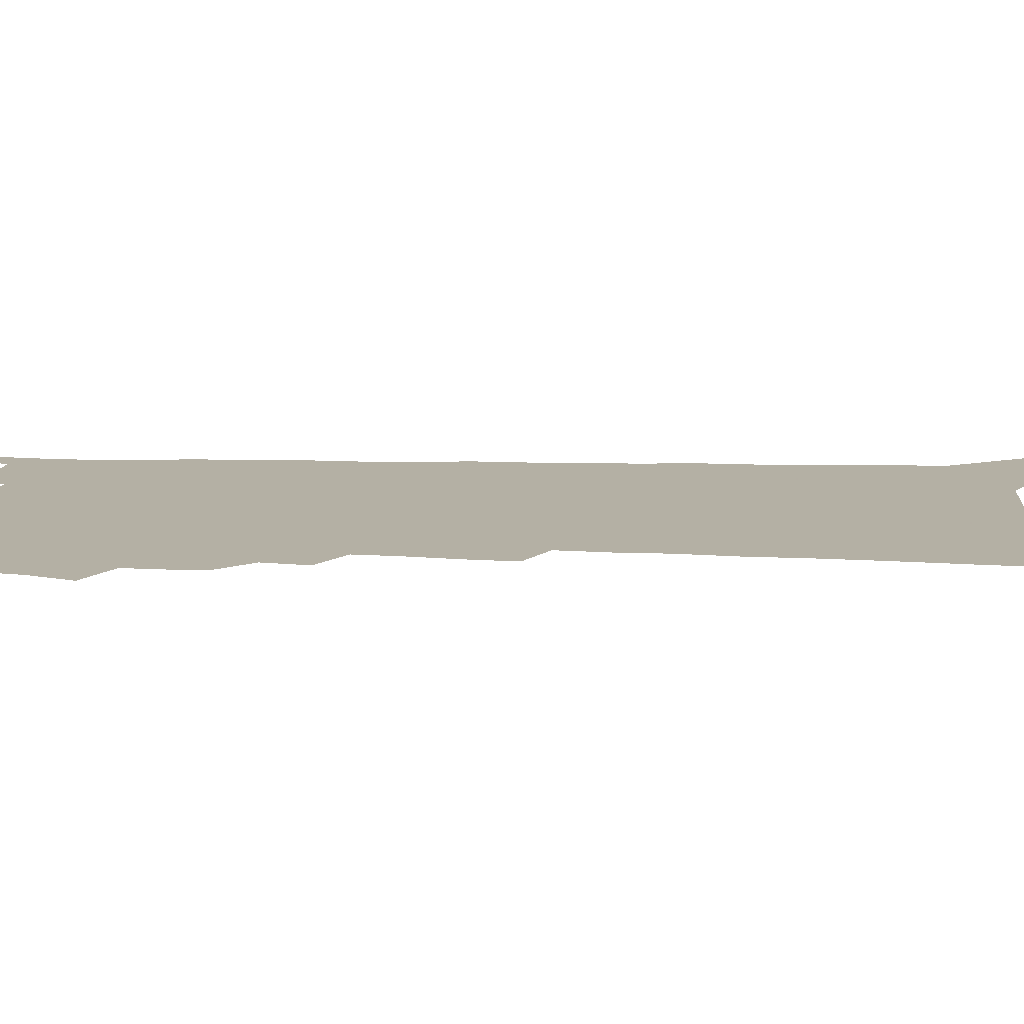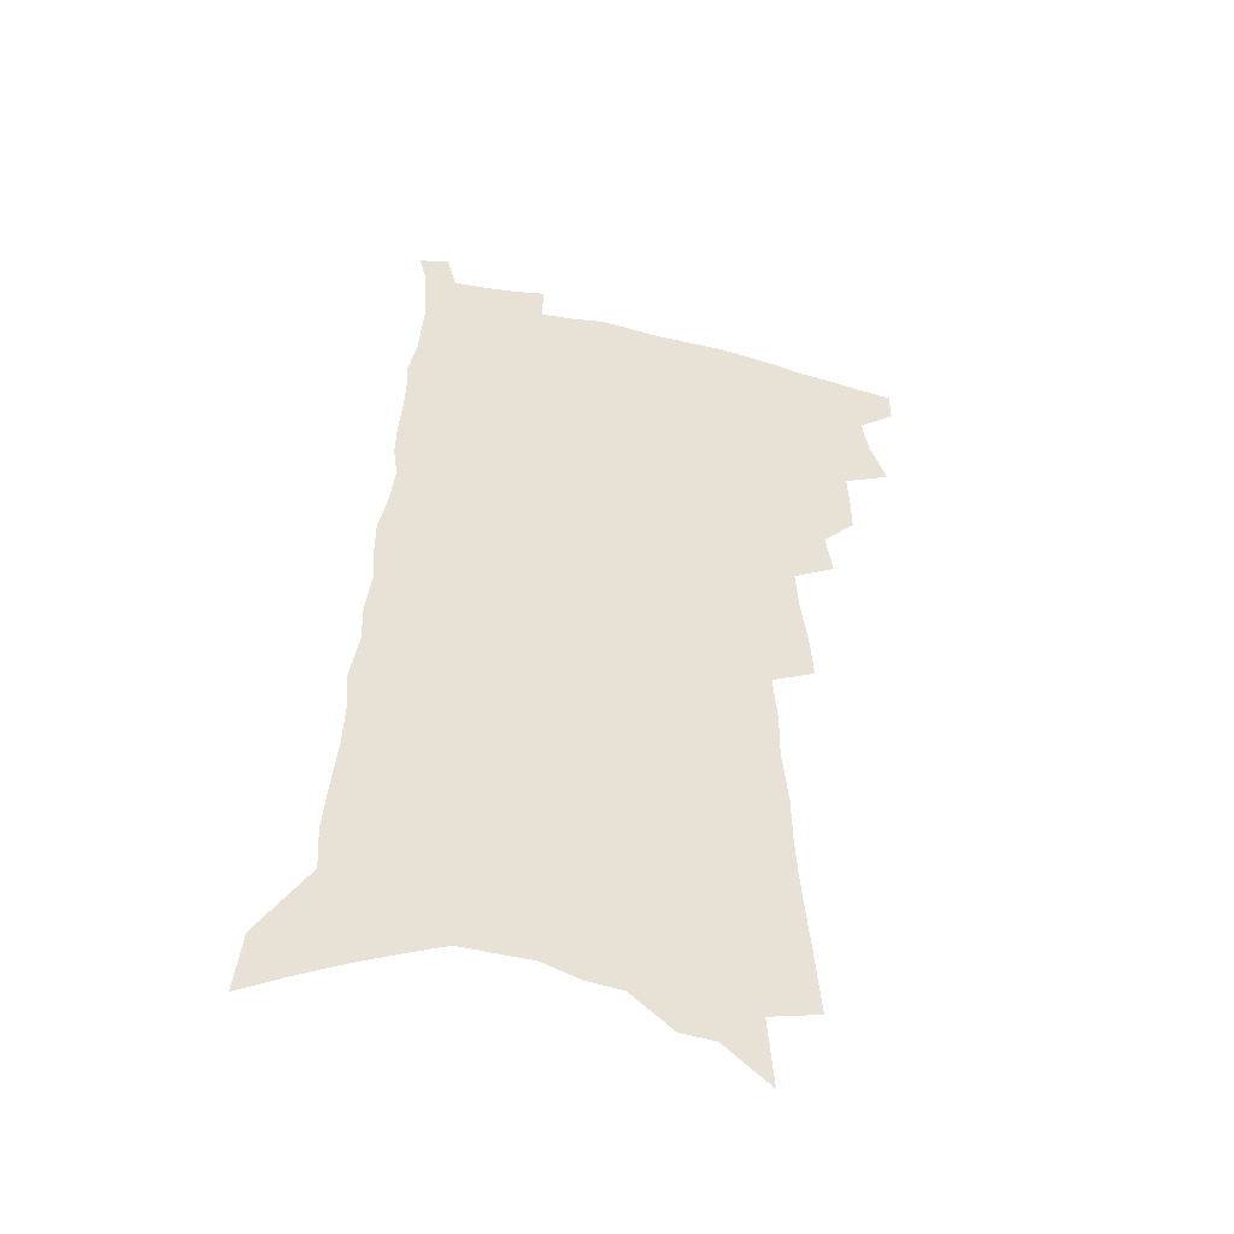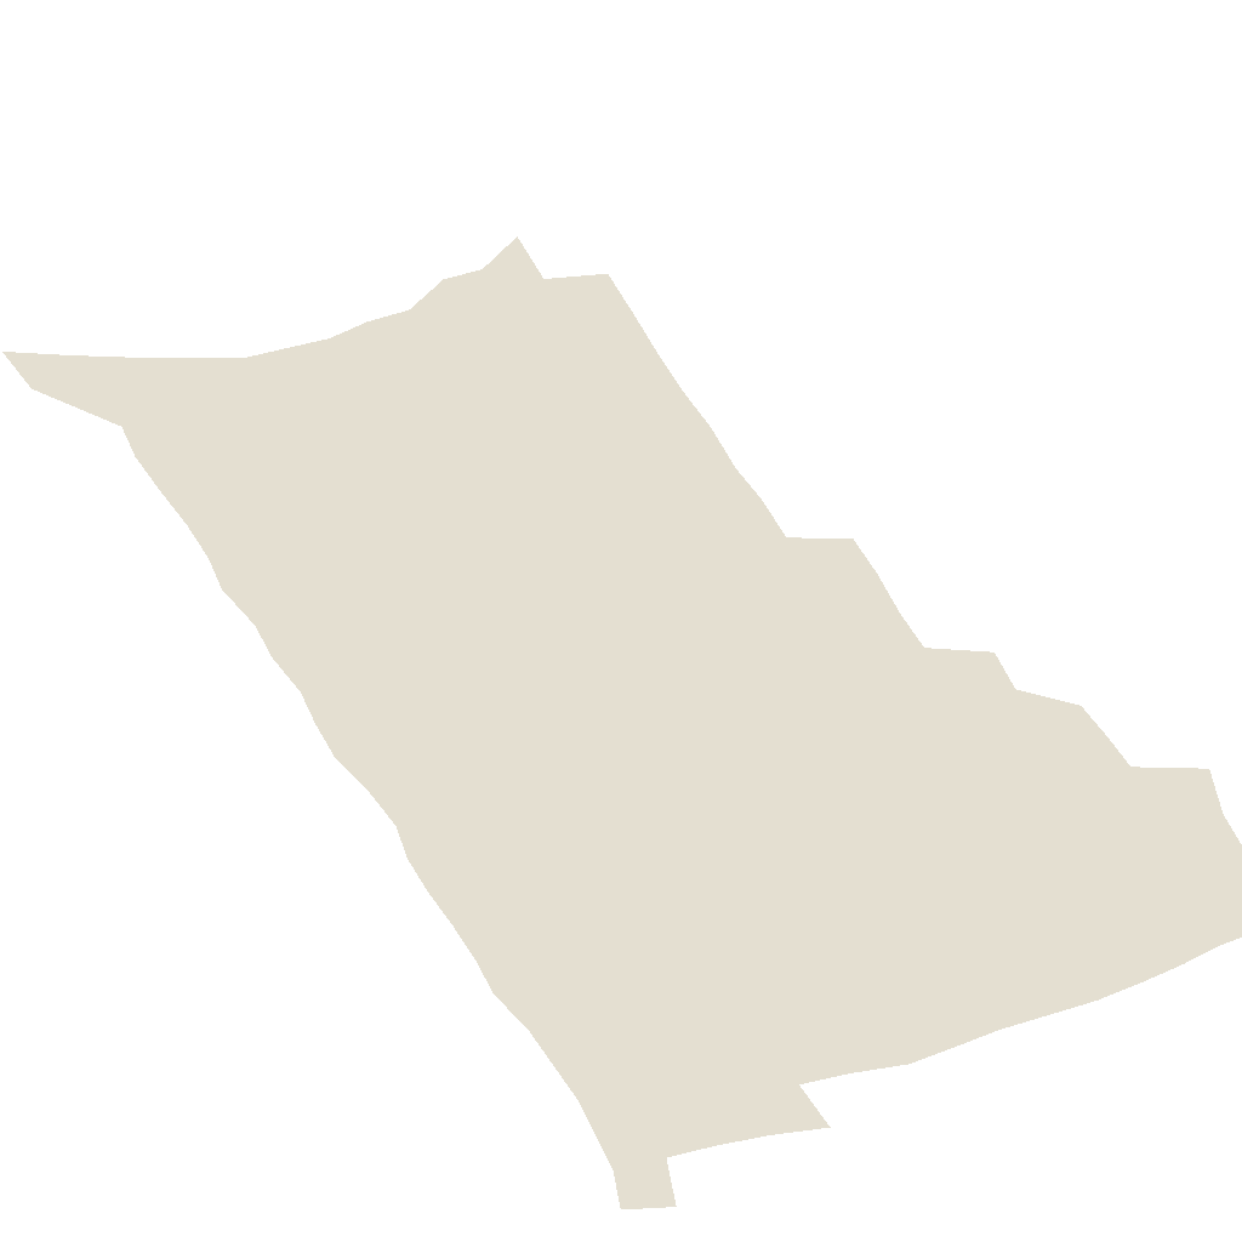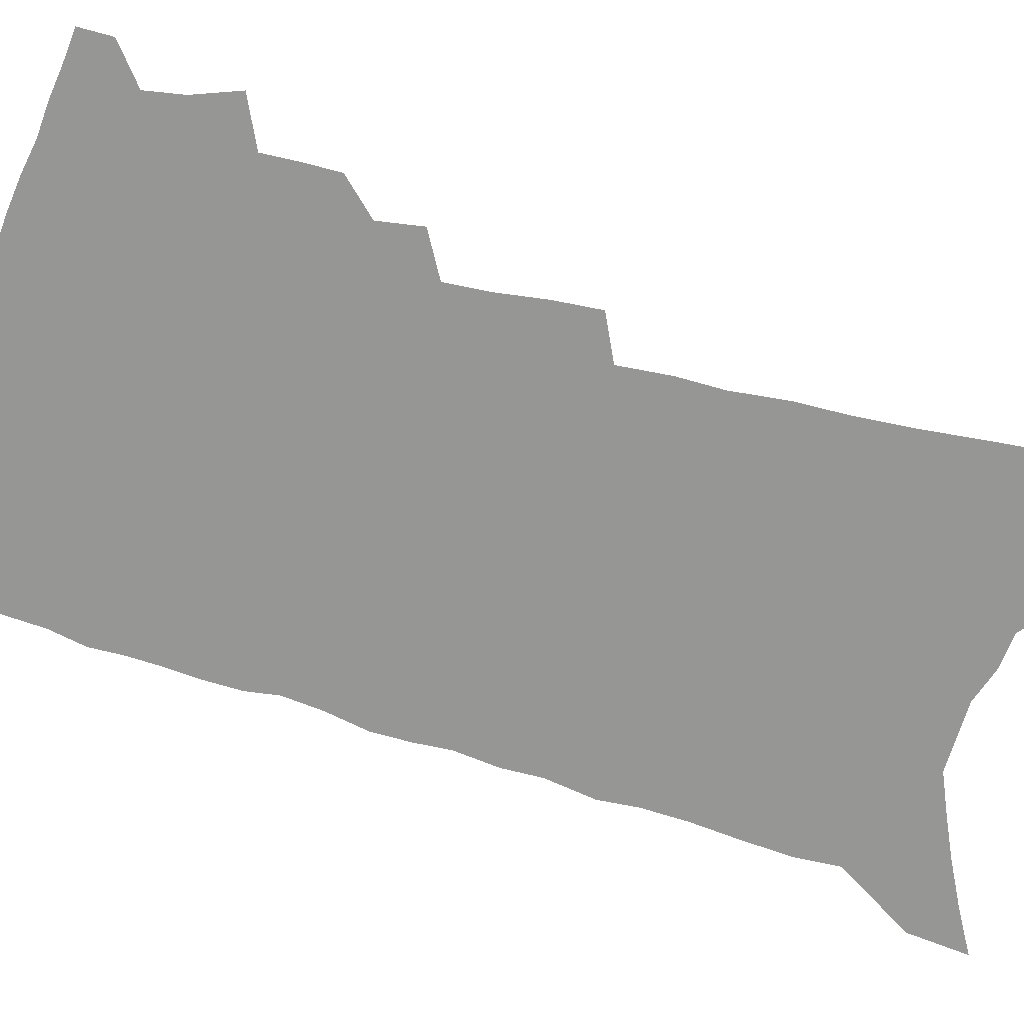
<metadata>
{"format":"obj","ext":"obj","renderer":"f3d","projection":"perspective","resolution":1024,"background":"white","views":[{"elev":11.4,"azim":-84.5,"up":"+Z"},{"elev":-48.1,"azim":165.4,"up":"+Y"},{"elev":36.6,"azim":156.9,"up":"+Z"},{"elev":-67.7,"azim":-105.6,"up":"+Z"}]}
</metadata>
<code>
v 506.7 490.8 0
v 506.8 502.9 0
v 512 449.8 0
v 518.1 466.3 0
v 520.3 480 0
v 520.4 492.1 0
v 519 504.1 0
v 528.8 415.2 0
v 528.9 428.3 0
v 529.5 441.6 0
v 532.4 456.3 0
v 533 468.8 0
v 534.2 481.5 0
v 533.1 493.2 0
v 530.9 505.9 0
v 538.3 386.7 0
v 540.8 402.8 0
v 543.1 418 0
v 544.6 432.2 0
v 544.2 444.6 0
v 545.3 457.5 0
v 545.9 470.1 0
v 546.7 482.5 0
v 545.1 494.5 0
v 543.3 506.9 0
v 549.3 326.8 0
v 550.6 344 0
v 553.1 362.2 0
v 554.1 377.9 0
v 554.7 392.5 0
v 557.9 409.1 0
v 556.6 420.7 0
v 560.1 436.5 0
v 560.1 448.1 0
v 559.3 459.7 0
v 559.5 471.7 0
v 559.1 483.4 0
v 557.6 495.2 0
v 555 509.1 0
v 556 171.7 0
v 558 196 0
v 560.4 220.7 0
v 561.8 242.6 0
v 562.2 261.6 0
v 564.3 283 0
v 564.2 299.9 0
v 565.7 319.1 0
v 566.2 335.7 0
v 567.1 352 0
v 567.6 367.1 0
v 568.6 382.6 0
v 569.2 396.8 0
v 570.5 411.3 0
v 570.5 423.8 0
v 571.7 437 0
v 572.3 449.6 0
v 572.4 461.4 0
v 571.9 472.9 0
v 570.9 484.5 0
v 569.3 496.7 0
v 566.9 510.7 0
v 573 140 0
v 575.1 166.9 0
v 572 181.9 0
v 577.3 213.8 0
v 577.8 234.2 0
v 578.4 253.9 0
v 578.8 272.7 0
v 578.6 289.6 0
v 579.8 308.8 0
v 580.7 326.4 0
v 581.3 342.6 0
v 580.9 356.5 0
v 581.4 371.4 0
v 581.7 385.6 0
v 582.2 399.6 0
v 583.4 413.7 0
v 584.2 426.8 0
v 584.2 438.7 0
v 584.5 450.9 0
v 584.2 462.4 0
v 583.4 473.8 0
v 582.8 485.2 0
v 581.7 497 0
v 579 511.9 0
v 590.1 154.2 0
v 589.9 175.1 0
v 589.7 197.1 0
v 593.2 225.2 0
v 593 243.5 0
v 593.3 262.5 0
v 593.2 279.8 0
v 592.2 294.8 0
v 593 313.1 0
v 593.2 328.9 0
v 593.6 345 0
v 594 360.4 0
v 594 374.1 0
v 594.7 389.1 0
v 595.1 402.7 0
v 595.4 415.3 0
v 596.4 428.8 0
v 595.8 439.6 0
v 596.2 451.8 0
v 596.5 463.2 0
v 595.1 474.7 0
v 594.5 486.1 0
v 593.5 497.9 0
v 591.5 511.8 0
v 603.2 155.3 0
v 606.5 190.5 0
v 607.1 213 0
v 606.6 230.7 0
v 605.2 244.8 0
v 606.2 266.5 0
v 605.8 283.4 0
v 606 301.1 0
v 605.8 316.8 0
v 605.7 331.9 0
v 605.9 347.3 0
v 606.2 362.6 0
v 605.8 375.3 0
v 606.1 389.1 0
v 606.3 402.2 0
v 607 416.6 0
v 607.3 429 0
v 607.1 440.2 0
v 607.5 452.4 0
v 607.6 463.7 0
v 607 475.1 0
v 605.9 487 0
v 605.4 498.6 0
v 603.9 511.7 0
v 618.9 167.9 0
v 620 196.1 0
v 619.8 215.9 0
v 619.5 234.9 0
v 619.2 252.5 0
v 618.6 268.8 0
v 618.2 285.6 0
v 618 302.1 0
v 617.6 317.2 0
v 618.2 336.1 0
v 617.9 349.7 0
v 617.9 364.2 0
v 617.4 376.3 0
v 618 391 0
v 618.2 404.6 0
v 618.4 417.4 0
v 618.4 429.2 0
v 618.5 441 0
v 619 453.3 0
v 618.8 464.2 0
v 618.8 475.4 0
v 618.7 486.6 0
v 617.8 498.4 0
v 615.8 512.7 0
v 632.5 169.2 0
v 632.7 196.8 0
v 632.4 218.1 0
v 632 237.7 0
v 631.5 254.1 0
v 631 271.6 0
v 630.6 288.3 0
v 630.2 304.7 0
v 629.8 320.3 0
v 629.9 334.7 0
v 629.6 350 0
v 629.3 364.5 0
v 629.4 379.3 0
v 629.3 391.5 0
v 629.4 405 0
v 629.5 418.2 0
v 629.5 429.5 0
v 629.5 441.3 0
v 629.9 453.1 0
v 630 464.2 0
v 630.1 475.4 0
v 630.3 486.6 0
v 629.5 498.7 0
v 627.6 513.6 0
v 646.1 173.7 0
v 645.6 197 0
v 644.9 219.1 0
v 644.3 238 0
v 643.9 253.9 0
v 643.2 272 0
v 642.8 287 0
v 642.1 303.9 0
v 641.5 322.8 0
v 641.5 335 0
v 641.3 348.7 0
v 640.9 364.2 0
v 640.7 378.5 0
v 640.6 392.5 0
v 640.6 405 0
v 640.7 417.2 0
v 640.6 429.9 0
v 640.4 442.1 0
v 641.1 452.9 0
v 641.2 464 0
v 641.3 475.5 0
v 641.5 486.6 0
v 641.4 498.2 0
v 640.9 511.1 0
v 659.4 173.9 0
v 658.6 196.6 0
v 657.8 216.8 0
v 656.8 236.4 0
v 657 250.8 0
v 655.5 271.3 0
v 654.9 287.8 0
v 654.2 304.3 0
v 653.5 320.4 0
v 653.1 335.2 0
v 652.8 348.8 0
v 652.3 364.9 0
v 652.1 378.1 0
v 652.6 390 0
v 651.9 404.3 0
v 652.1 416.3 0
v 652 428.9 0
v 652.6 440.2 0
v 652.2 452.7 0
v 652.3 464 0
v 652.5 475.1 0
v 652.7 486.5 0
v 653 497.8 0
v 653.1 509.8 0
v 652.5 524.4 0
v 672.8 174.2 0
v 672 194.2 0
v 670.7 215.1 0
v 669.8 233.7 0
v 669.5 250.4 0
v 668.6 268 0
v 667.2 286.4 0
v 666.8 301.8 0
v 665.3 319.6 0
v 665 333.8 0
v 664.3 349 0
v 664.6 362.1 0
v 663.9 376.3 0
v 664 389.1 0
v 664.8 401 0
v 663.8 414.7 0
v 663.6 427.6 0
v 663.9 439.4 0
v 663 452.7 0
v 663.5 463.6 0
v 663.7 474.9 0
v 664.1 486.1 0
v 664.4 497.4 0
v 664.8 509.2 0
v 665.4 521.4 0
v 687.7 167.8 0
v 686.2 189.2 0
v 684.7 210.3 0
v 683.4 229.6 0
v 683.1 246.4 0
v 681.8 264.7 0
v 681 281.5 0
v 680.1 298.1 0
v 679.2 314.4 0
v 677.4 331.5 0
v 677.5 345.1 0
v 677.5 358.8 0
v 677 372.7 0
v 676.1 386.9 0
v 676.9 398.9 0
v 674.4 415.1 0
v 676.2 425.7 0
v 675.9 438.1 0
v 675.5 450.4 0
v 675.4 462.3 0
v 675.4 474 0
v 675.5 485.6 0
v 675.7 496.9 0
v 676.5 508.2 0
v 677.5 519.6 0
v 703.2 160.8 0
v 701.5 182.3 0
v 699.5 204.1 0
v 699.2 221.9 0
v 698.2 240 0
v 696.7 258.4 0
v 694.8 277.1 0
v 694.6 292.7 0
v 693.5 309.2 0
v 691.7 325.8 0
v 691.6 340.2 0
v 692.3 353.6 0
v 689.5 370.1 0
v 688.9 383.8 0
v 690.5 395.6 0
v 688.6 410.7 0
v 688.2 423.6 0
v 689 435.4 0
v 687.3 449.1 0
v 687.3 461 0
v 687.2 472.9 0
v 687.7 484.3 0
v 687.3 496.2 0
v 688.3 507.4 0
v 689 518.7 0
v 692.8 532.7 0
v 719.6 152.6 0
v 716.2 177.5 0
v 716 195.5 0
v 716.8 211.8 0
v 715.4 230.7 0
v 713.4 249.8 0
v 712.7 267 0
v 713.7 281.8 0
v 710.6 300.7 0
v 710.9 315.6 0
v 708.8 332.3 0
v 709.6 345.9 0
v 709.5 360.3 0
v 706.2 376.8 0
v 704.6 391.6 0
v 706.3 403.9 0
v 705.9 417.2 0
v 704.8 430.8 0
v 704.2 443.9 0
v 704.5 456.2 0
v 701.6 470.2 0
v 700.7 482.6 0
v 699.8 494.9 0
v 700.4 506.3 0
v 701 517.7 0
v 704 528.8 0
v 737 143 0
v 734.4 166 0
f 5 6 1
f 1 6 2
f 6 7 2
f 10 11 3
f 3 11 4
f 11 12 4
f 4 12 5
f 12 13 5
f 5 13 6
f 13 14 6
f 6 14 7
f 14 15 7
f 17 18 8
f 8 18 9
f 18 19 9
f 9 19 10
f 19 20 10
f 10 20 11
f 20 21 11
f 11 21 12
f 21 22 12
f 12 22 13
f 22 23 13
f 13 23 14
f 23 24 14
f 14 24 15
f 24 25 15
f 29 30 16
f 16 30 17
f 30 31 17
f 17 31 18
f 31 32 18
f 18 32 19
f 32 33 19
f 19 33 20
f 33 34 20
f 20 34 21
f 34 35 21
f 21 35 22
f 35 36 22
f 22 36 23
f 36 37 23
f 23 37 24
f 37 38 24
f 24 38 25
f 38 39 25
f 47 48 26
f 26 48 27
f 48 49 27
f 27 49 28
f 49 50 28
f 28 50 29
f 50 51 29
f 29 51 30
f 51 52 30
f 30 52 31
f 52 53 31
f 31 53 32
f 53 54 32
f 32 54 33
f 54 55 33
f 33 55 34
f 55 56 34
f 34 56 35
f 56 57 35
f 35 57 36
f 57 58 36
f 36 58 37
f 58 59 37
f 37 59 38
f 59 60 38
f 38 60 39
f 60 61 39
f 63 64 40
f 40 64 41
f 64 65 41
f 41 65 42
f 65 66 42
f 42 66 43
f 66 67 43
f 43 67 44
f 67 68 44
f 44 68 45
f 68 69 45
f 45 69 46
f 69 70 46
f 46 70 47
f 70 71 47
f 47 71 48
f 71 72 48
f 48 72 49
f 72 73 49
f 49 73 50
f 73 74 50
f 50 74 51
f 74 75 51
f 51 75 52
f 75 76 52
f 52 76 53
f 76 77 53
f 53 77 54
f 77 78 54
f 54 78 55
f 78 79 55
f 55 79 56
f 79 80 56
f 56 80 57
f 80 81 57
f 57 81 58
f 81 82 58
f 58 82 59
f 82 83 59
f 59 83 60
f 83 84 60
f 60 84 61
f 84 85 61
f 62 86 63
f 86 87 63
f 63 87 64
f 87 88 64
f 64 88 65
f 88 89 65
f 65 89 66
f 89 90 66
f 66 90 67
f 90 91 67
f 67 91 68
f 91 92 68
f 68 92 69
f 92 93 69
f 69 93 70
f 93 94 70
f 70 94 71
f 94 95 71
f 71 95 72
f 95 96 72
f 72 96 73
f 96 97 73
f 73 97 74
f 97 98 74
f 74 98 75
f 98 99 75
f 75 99 76
f 99 100 76
f 76 100 77
f 100 101 77
f 77 101 78
f 101 102 78
f 78 102 79
f 102 103 79
f 79 103 80
f 103 104 80
f 80 104 81
f 104 105 81
f 81 105 82
f 105 106 82
f 82 106 83
f 106 107 83
f 83 107 84
f 107 108 84
f 84 108 85
f 108 109 85
f 86 110 87
f 110 111 87
f 87 111 88
f 111 112 88
f 88 112 89
f 112 113 89
f 89 113 90
f 113 114 90
f 90 114 91
f 114 115 91
f 91 115 92
f 115 116 92
f 92 116 93
f 116 117 93
f 93 117 94
f 117 118 94
f 94 118 95
f 118 119 95
f 95 119 96
f 119 120 96
f 96 120 97
f 120 121 97
f 97 121 98
f 121 122 98
f 98 122 99
f 122 123 99
f 99 123 100
f 123 124 100
f 100 124 101
f 124 125 101
f 101 125 102
f 125 126 102
f 102 126 103
f 126 127 103
f 103 127 104
f 127 128 104
f 104 128 105
f 128 129 105
f 105 129 106
f 129 130 106
f 106 130 107
f 130 131 107
f 107 131 108
f 131 132 108
f 108 132 109
f 132 133 109
f 110 134 111
f 134 135 111
f 111 135 112
f 135 136 112
f 112 136 113
f 136 137 113
f 113 137 114
f 137 138 114
f 114 138 115
f 138 139 115
f 115 139 116
f 139 140 116
f 116 140 117
f 140 141 117
f 117 141 118
f 141 142 118
f 118 142 119
f 142 143 119
f 119 143 120
f 143 144 120
f 120 144 121
f 144 145 121
f 121 145 122
f 145 146 122
f 122 146 123
f 146 147 123
f 123 147 124
f 147 148 124
f 124 148 125
f 148 149 125
f 125 149 126
f 149 150 126
f 126 150 127
f 150 151 127
f 127 151 128
f 151 152 128
f 128 152 129
f 152 153 129
f 129 153 130
f 153 154 130
f 130 154 131
f 154 155 131
f 131 155 132
f 155 156 132
f 132 156 133
f 156 157 133
f 134 158 135
f 158 159 135
f 135 159 136
f 159 160 136
f 136 160 137
f 160 161 137
f 137 161 138
f 161 162 138
f 138 162 139
f 162 163 139
f 139 163 140
f 163 164 140
f 140 164 141
f 164 165 141
f 141 165 142
f 165 166 142
f 142 166 143
f 166 167 143
f 143 167 144
f 167 168 144
f 144 168 145
f 168 169 145
f 145 169 146
f 169 170 146
f 146 170 147
f 170 171 147
f 147 171 148
f 171 172 148
f 148 172 149
f 172 173 149
f 149 173 150
f 173 174 150
f 150 174 151
f 174 175 151
f 151 175 152
f 175 176 152
f 152 176 153
f 176 177 153
f 153 177 154
f 177 178 154
f 154 178 155
f 178 179 155
f 155 179 156
f 179 180 156
f 156 180 157
f 180 181 157
f 158 182 159
f 182 183 159
f 159 183 160
f 183 184 160
f 160 184 161
f 184 185 161
f 161 185 162
f 185 186 162
f 162 186 163
f 186 187 163
f 163 187 164
f 187 188 164
f 164 188 165
f 188 189 165
f 165 189 166
f 189 190 166
f 166 190 167
f 190 191 167
f 167 191 168
f 191 192 168
f 168 192 169
f 192 193 169
f 169 193 170
f 193 194 170
f 170 194 171
f 194 195 171
f 171 195 172
f 195 196 172
f 172 196 173
f 196 197 173
f 173 197 174
f 197 198 174
f 174 198 175
f 198 199 175
f 175 199 176
f 199 200 176
f 176 200 177
f 200 201 177
f 177 201 178
f 201 202 178
f 178 202 179
f 202 203 179
f 179 203 180
f 203 204 180
f 180 204 181
f 204 205 181
f 182 206 183
f 206 207 183
f 183 207 184
f 207 208 184
f 184 208 185
f 208 209 185
f 185 209 186
f 209 210 186
f 186 210 187
f 210 211 187
f 187 211 188
f 211 212 188
f 188 212 189
f 212 213 189
f 189 213 190
f 213 214 190
f 190 214 191
f 214 215 191
f 191 215 192
f 215 216 192
f 192 216 193
f 216 217 193
f 193 217 194
f 217 218 194
f 194 218 195
f 218 219 195
f 195 219 196
f 219 220 196
f 196 220 197
f 220 221 197
f 197 221 198
f 221 222 198
f 198 222 199
f 222 223 199
f 199 223 200
f 223 224 200
f 200 224 201
f 224 225 201
f 201 225 202
f 225 226 202
f 202 226 203
f 226 227 203
f 203 227 204
f 227 228 204
f 204 228 205
f 228 229 205
f 206 231 207
f 231 232 207
f 207 232 208
f 232 233 208
f 208 233 209
f 233 234 209
f 209 234 210
f 234 235 210
f 210 235 211
f 235 236 211
f 211 236 212
f 236 237 212
f 212 237 213
f 237 238 213
f 213 238 214
f 238 239 214
f 214 239 215
f 239 240 215
f 215 240 216
f 240 241 216
f 216 241 217
f 241 242 217
f 217 242 218
f 242 243 218
f 218 243 219
f 243 244 219
f 219 244 220
f 244 245 220
f 220 245 221
f 245 246 221
f 221 246 222
f 246 247 222
f 222 247 223
f 247 248 223
f 223 248 224
f 248 249 224
f 224 249 225
f 249 250 225
f 225 250 226
f 250 251 226
f 226 251 227
f 251 252 227
f 227 252 228
f 252 253 228
f 228 253 229
f 253 254 229
f 229 254 230
f 254 255 230
f 231 256 232
f 256 257 232
f 232 257 233
f 257 258 233
f 233 258 234
f 258 259 234
f 234 259 235
f 259 260 235
f 235 260 236
f 260 261 236
f 236 261 237
f 261 262 237
f 237 262 238
f 262 263 238
f 238 263 239
f 263 264 239
f 239 264 240
f 264 265 240
f 240 265 241
f 265 266 241
f 241 266 242
f 266 267 242
f 242 267 243
f 267 268 243
f 243 268 244
f 268 269 244
f 244 269 245
f 269 270 245
f 245 270 246
f 270 271 246
f 246 271 247
f 271 272 247
f 247 272 248
f 272 273 248
f 248 273 249
f 273 274 249
f 249 274 250
f 274 275 250
f 250 275 251
f 275 276 251
f 251 276 252
f 276 277 252
f 252 277 253
f 277 278 253
f 253 278 254
f 278 279 254
f 254 279 255
f 279 280 255
f 256 281 257
f 281 282 257
f 257 282 258
f 282 283 258
f 258 283 259
f 283 284 259
f 259 284 260
f 284 285 260
f 260 285 261
f 285 286 261
f 261 286 262
f 286 287 262
f 262 287 263
f 287 288 263
f 263 288 264
f 288 289 264
f 264 289 265
f 289 290 265
f 265 290 266
f 290 291 266
f 266 291 267
f 291 292 267
f 267 292 268
f 292 293 268
f 268 293 269
f 293 294 269
f 269 294 270
f 294 295 270
f 270 295 271
f 295 296 271
f 271 296 272
f 296 297 272
f 272 297 273
f 297 298 273
f 273 298 274
f 298 299 274
f 274 299 275
f 299 300 275
f 275 300 276
f 300 301 276
f 276 301 277
f 301 302 277
f 277 302 278
f 302 303 278
f 278 303 279
f 303 304 279
f 279 304 280
f 304 305 280
f 281 307 282
f 307 308 282
f 282 308 283
f 308 309 283
f 283 309 284
f 309 310 284
f 284 310 285
f 310 311 285
f 285 311 286
f 311 312 286
f 286 312 287
f 312 313 287
f 287 313 288
f 313 314 288
f 288 314 289
f 314 315 289
f 289 315 290
f 315 316 290
f 290 316 291
f 316 317 291
f 291 317 292
f 317 318 292
f 292 318 293
f 318 319 293
f 293 319 294
f 319 320 294
f 294 320 295
f 320 321 295
f 295 321 296
f 321 322 296
f 296 322 297
f 322 323 297
f 297 323 298
f 323 324 298
f 298 324 299
f 324 325 299
f 299 325 300
f 325 326 300
f 300 326 301
f 326 327 301
f 301 327 302
f 327 328 302
f 302 328 303
f 328 329 303
f 303 329 304
f 329 330 304
f 304 330 305
f 330 331 305
f 305 331 306
f 331 332 306
f 307 333 308
f 333 334 308
f 308 334 309

</code>
